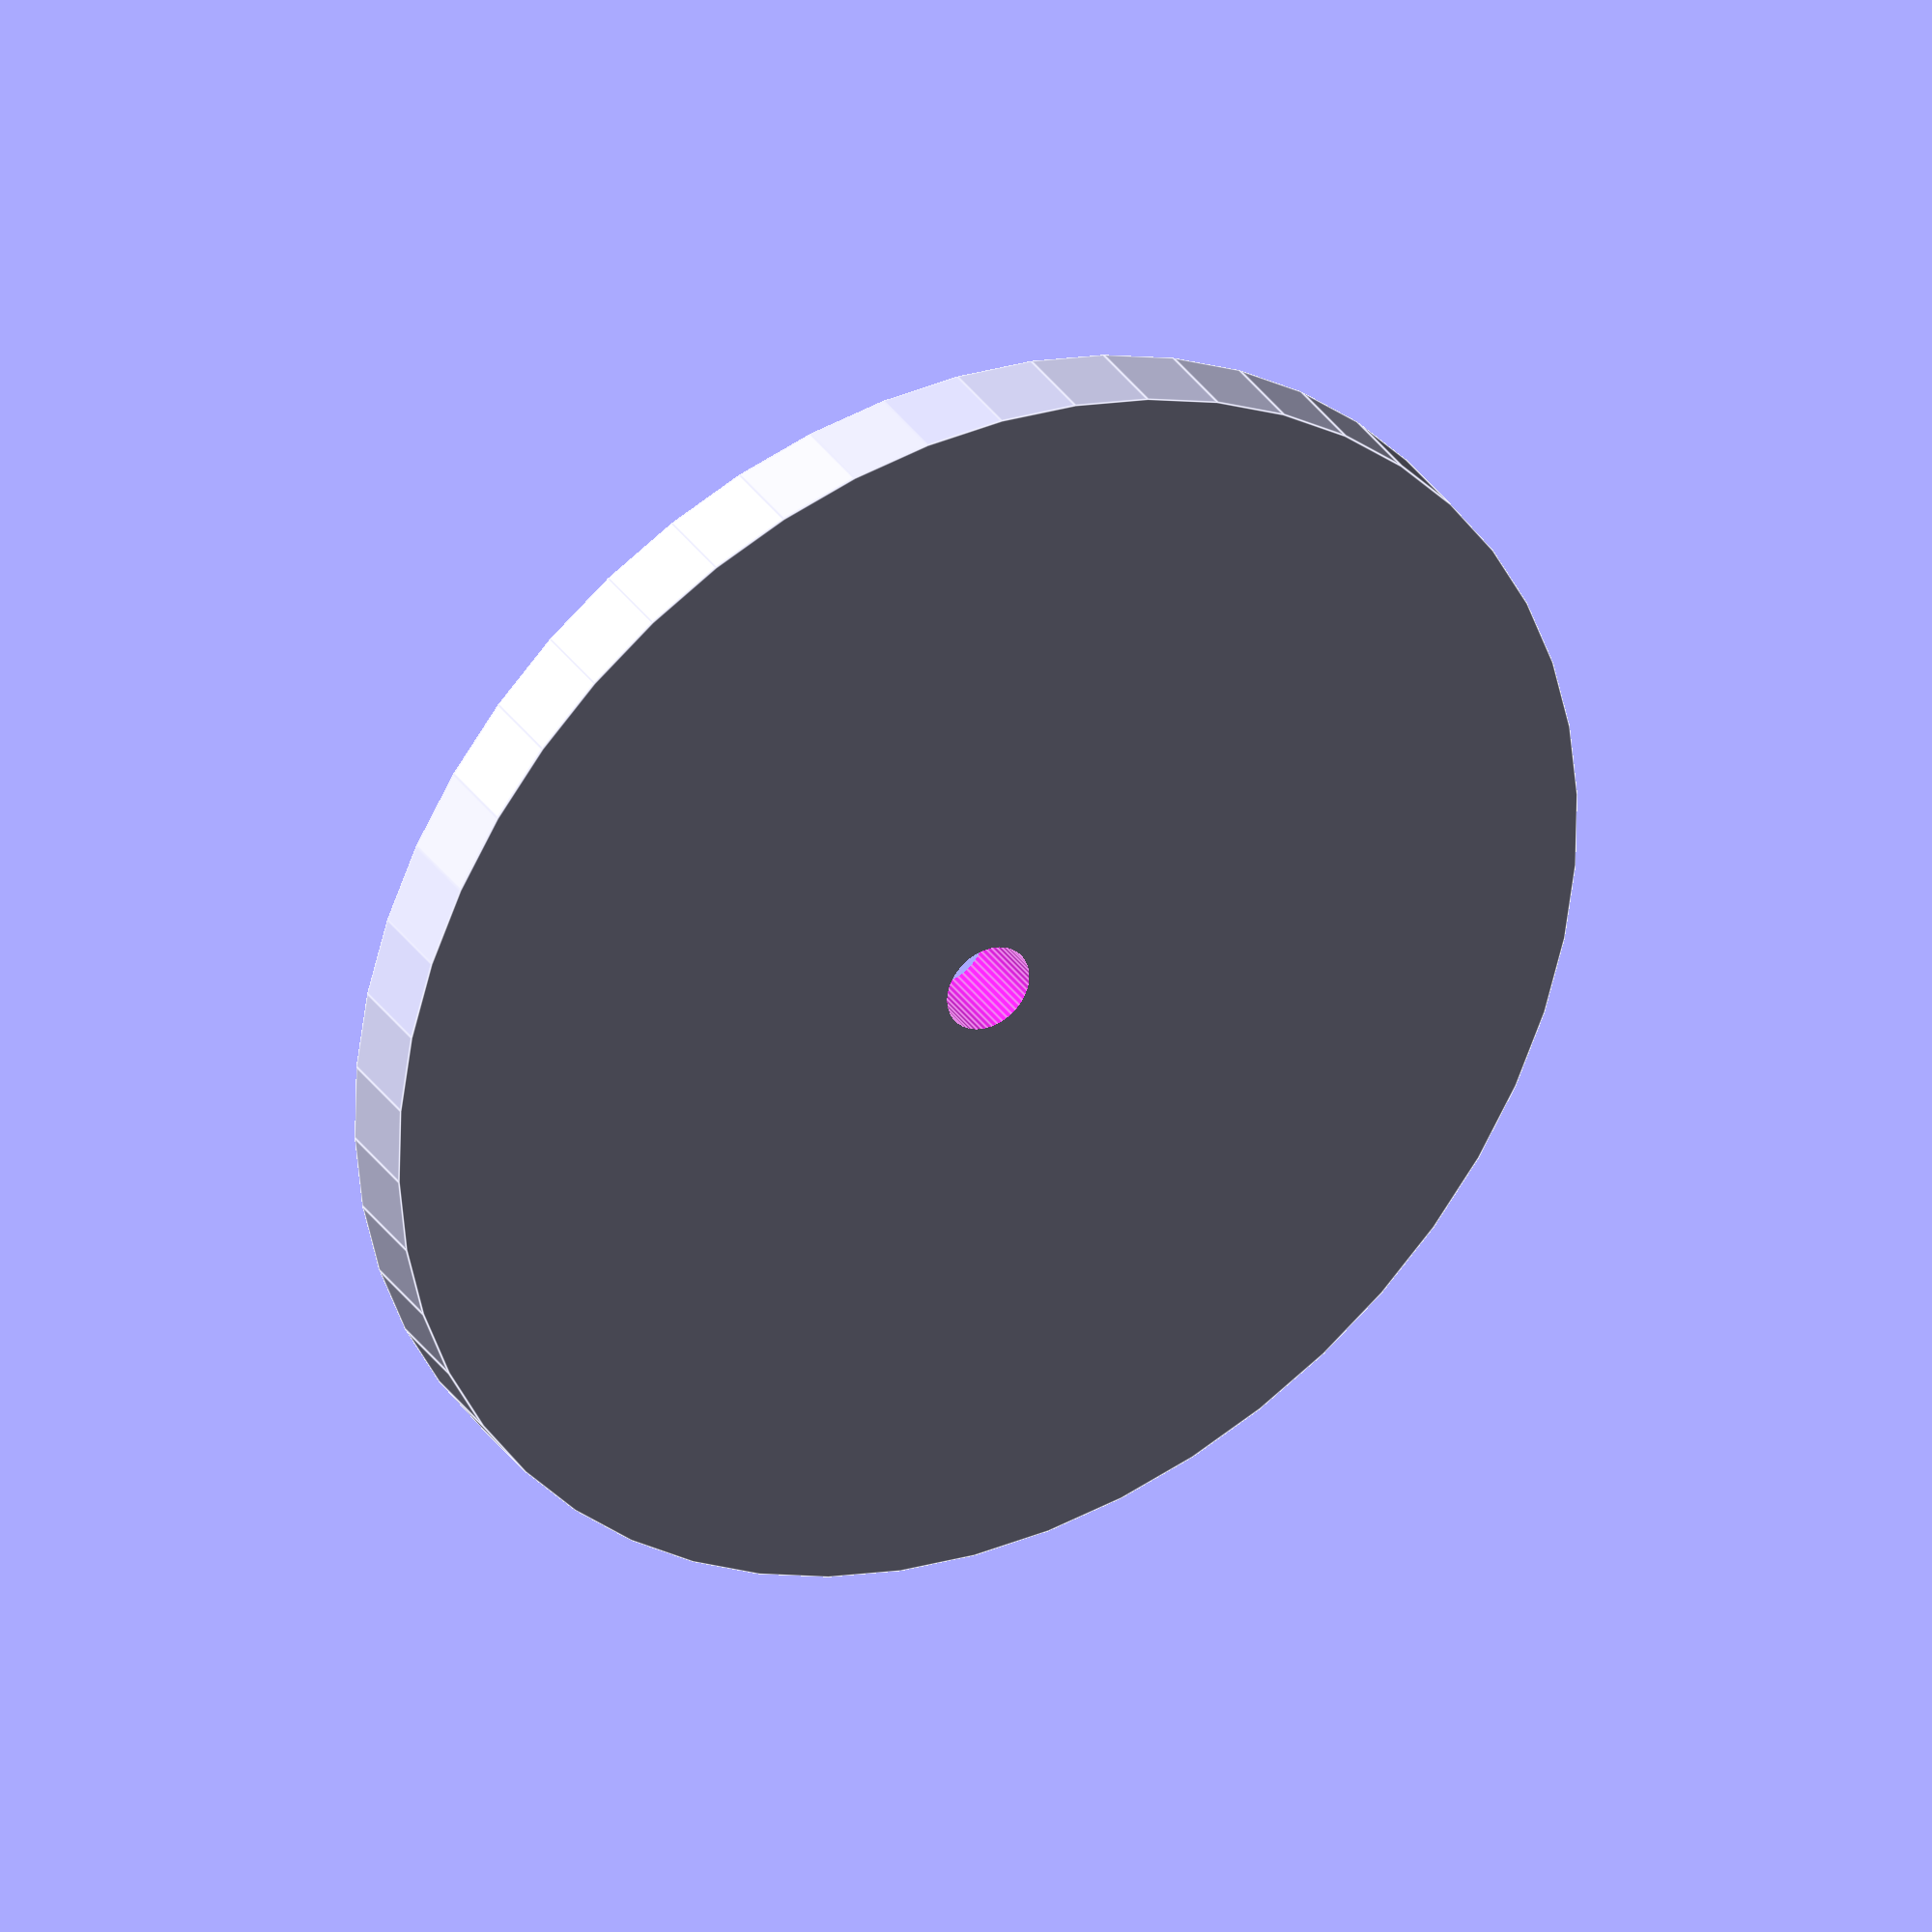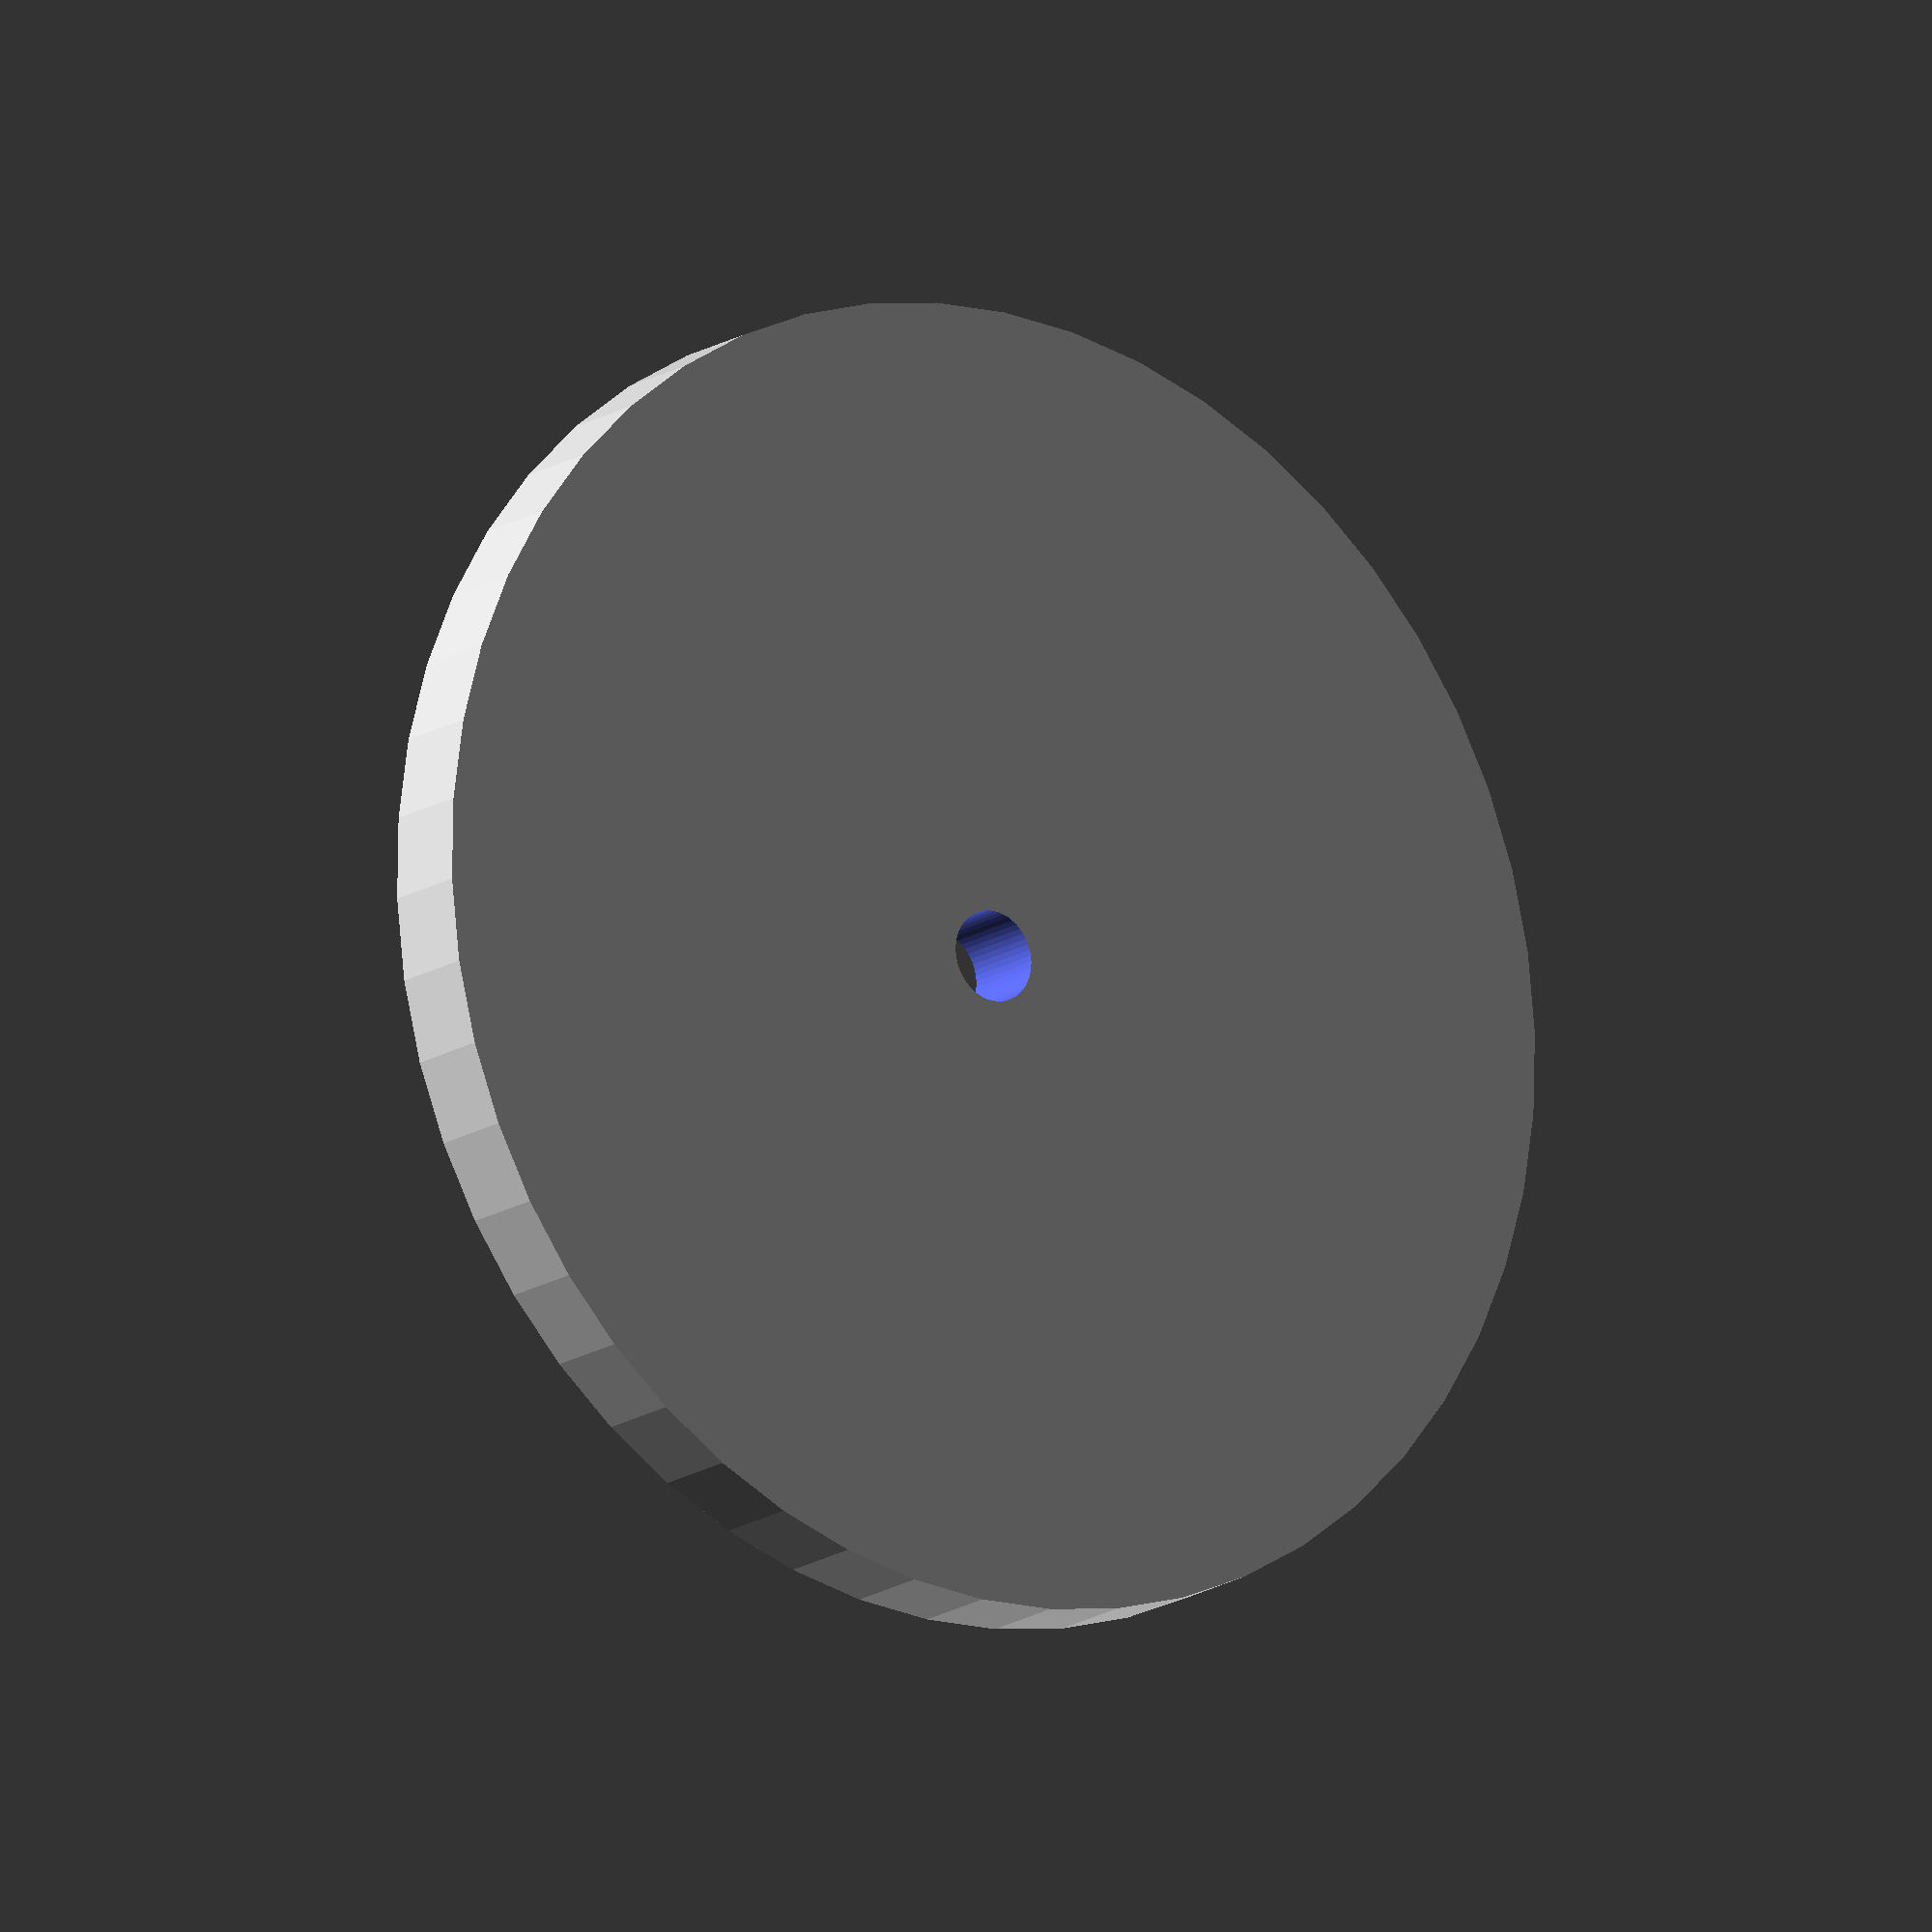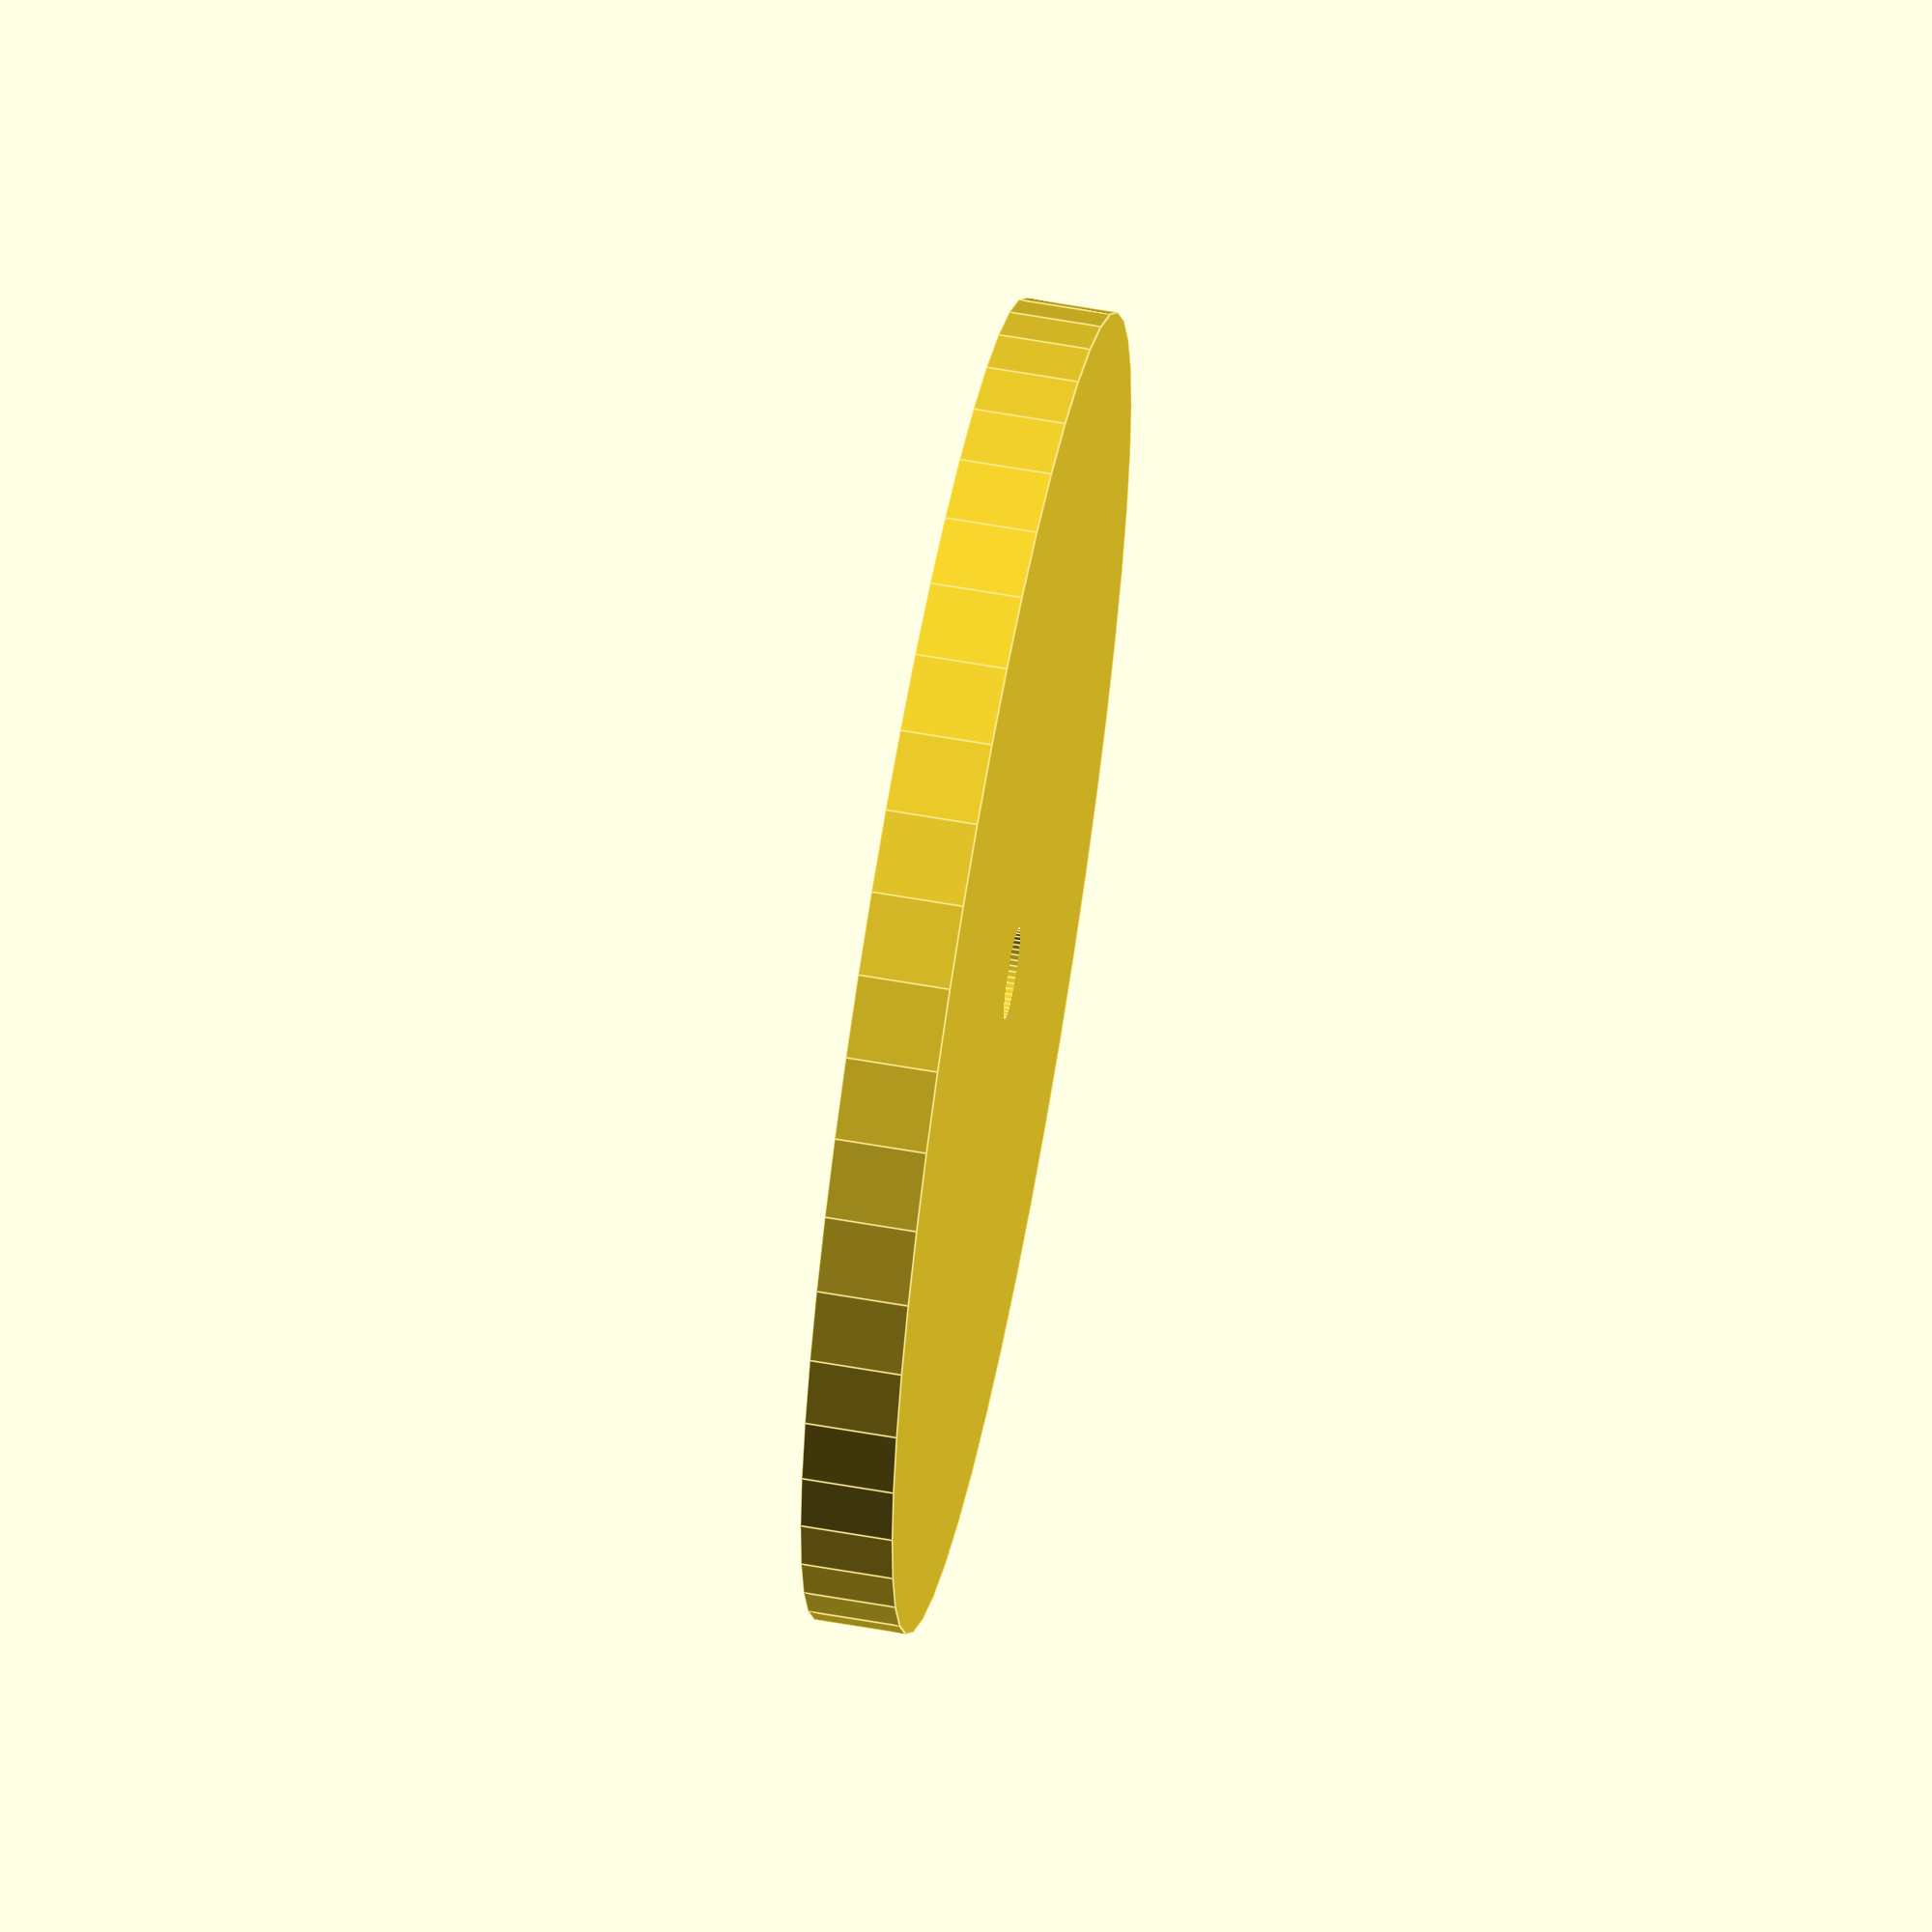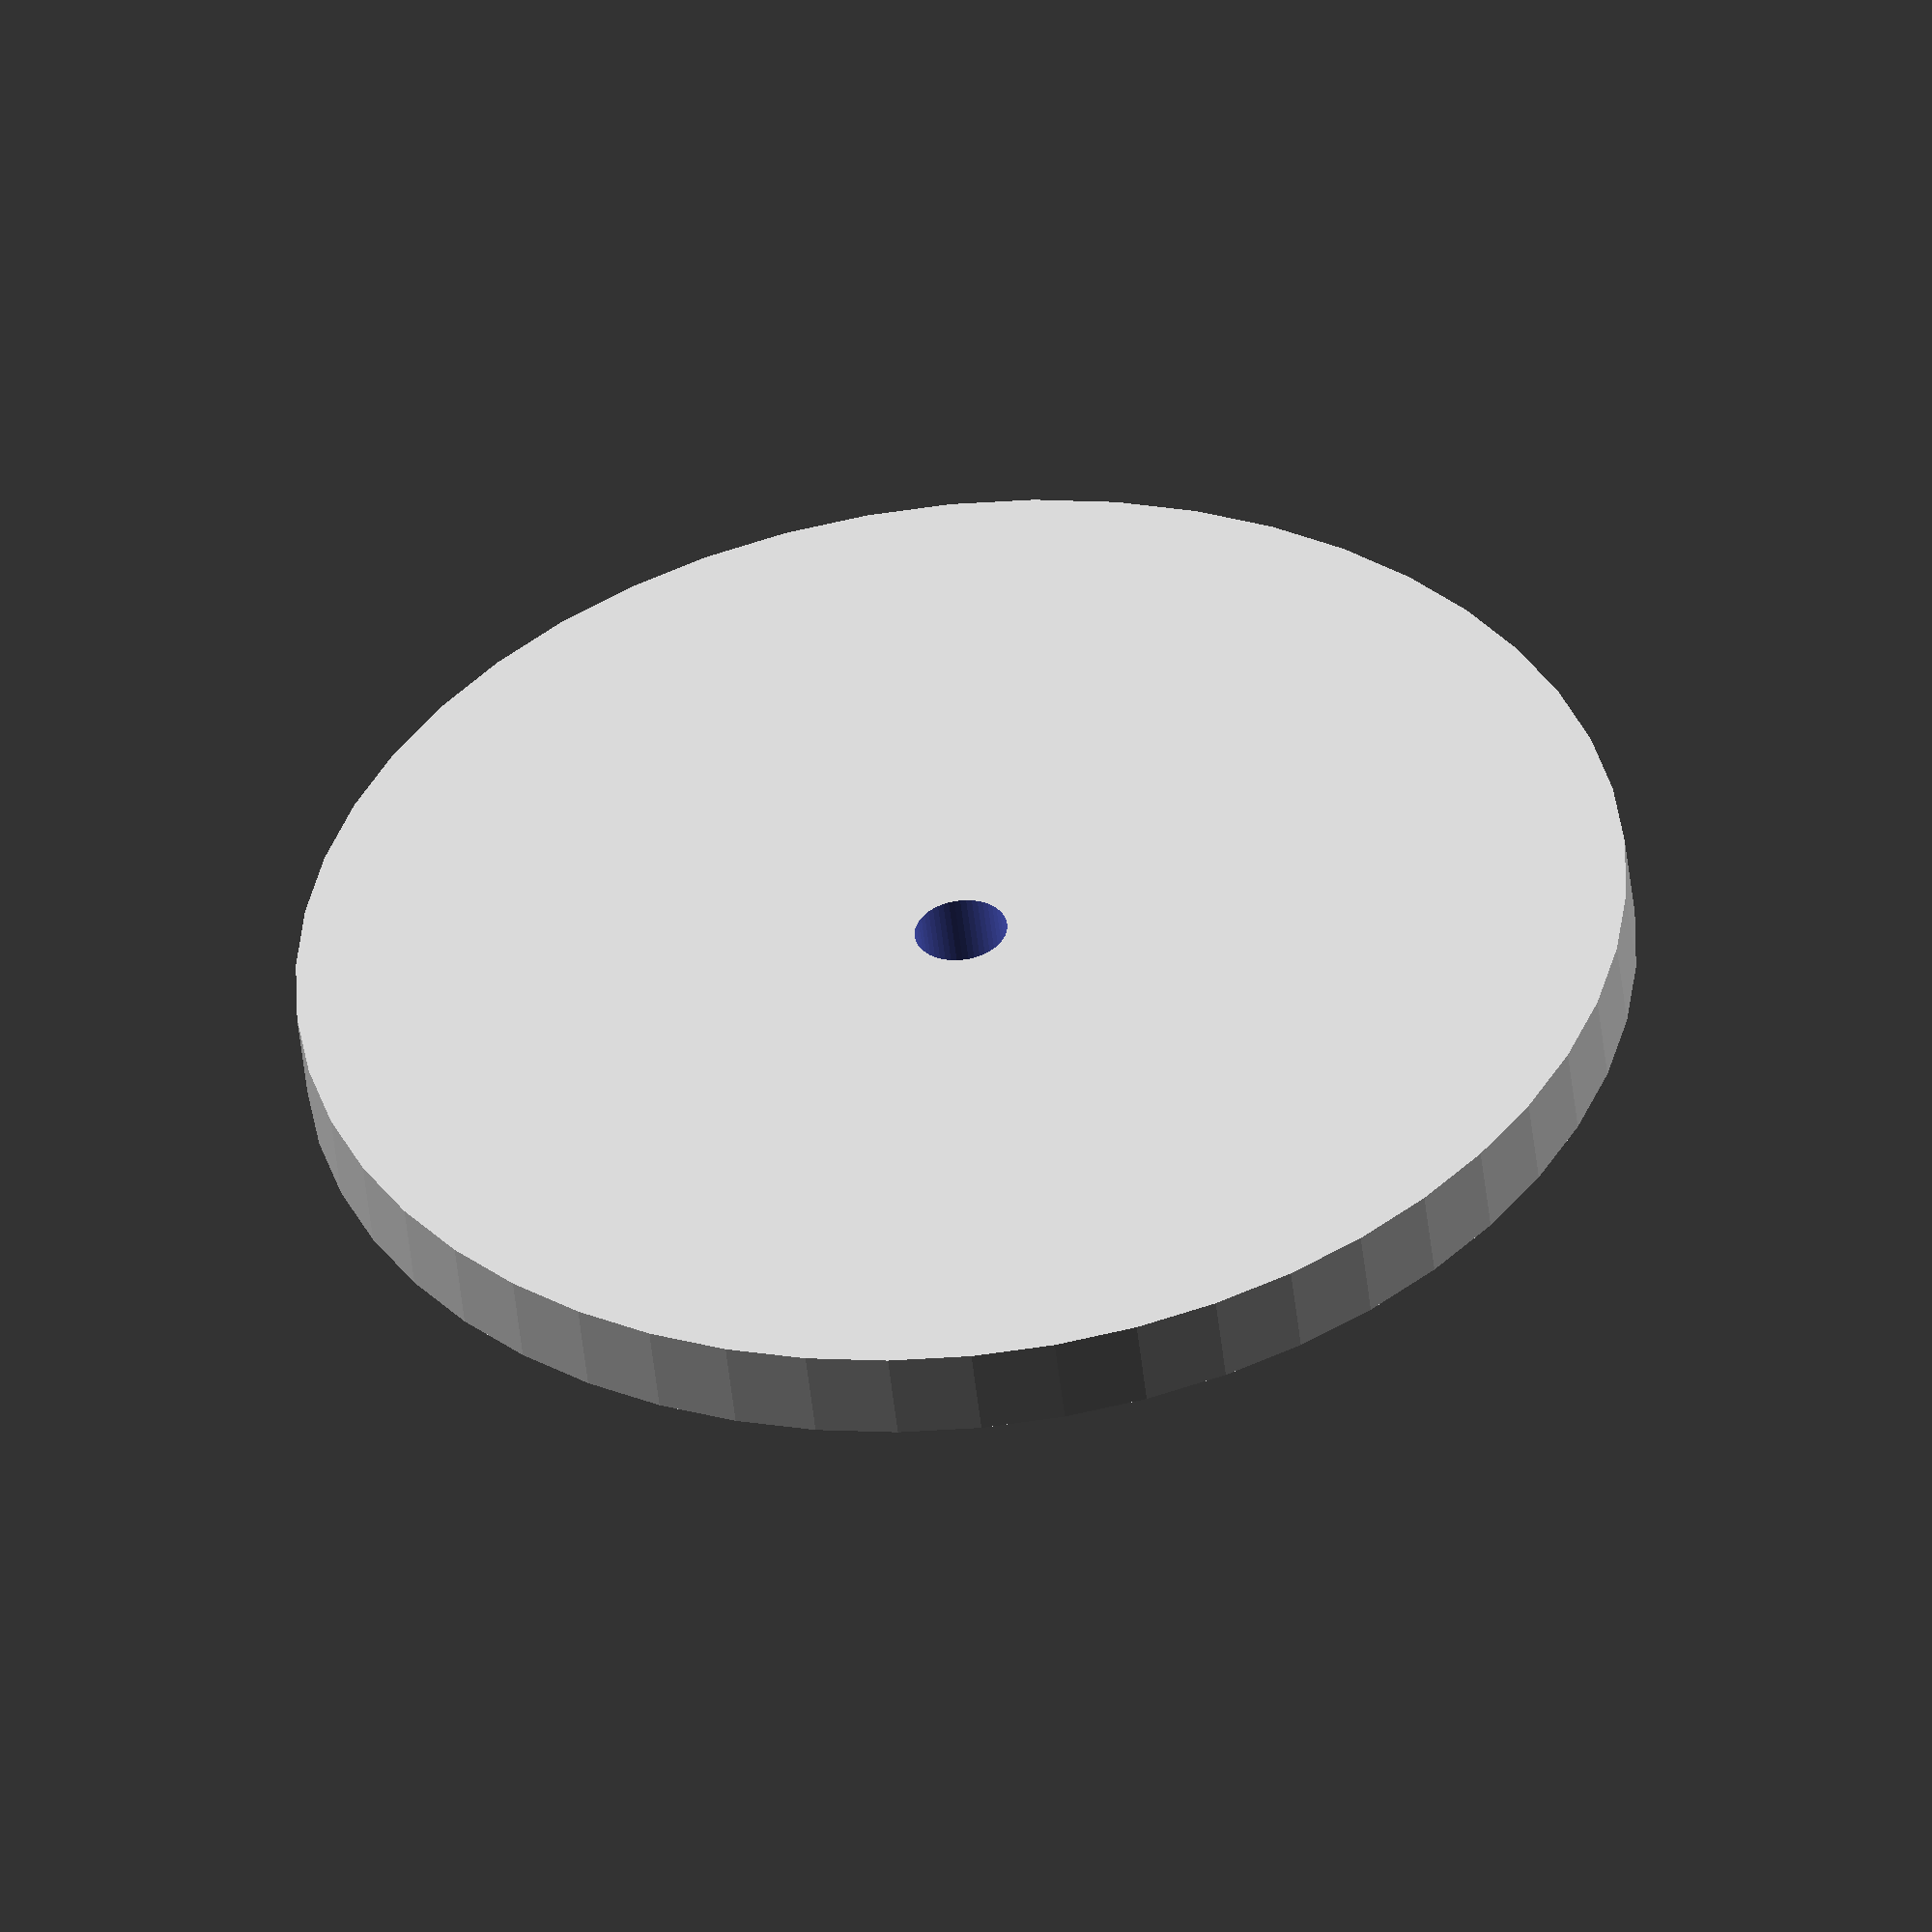
<openscad>
$fn = 50;


difference() {
	union() {
		translate(v = [0, 0, -1.5000000000]) {
			cylinder(h = 3, r = 21.5000000000);
		}
	}
	union() {
		translate(v = [0, 0, -100.0000000000]) {
			cylinder(h = 200, r = 1.5000000000);
		}
	}
}
</openscad>
<views>
elev=327.3 azim=326.3 roll=151.7 proj=o view=edges
elev=195.4 azim=328.8 roll=216.0 proj=o view=solid
elev=299.4 azim=193.2 roll=100.3 proj=o view=edges
elev=230.4 azim=218.7 roll=173.8 proj=o view=wireframe
</views>
